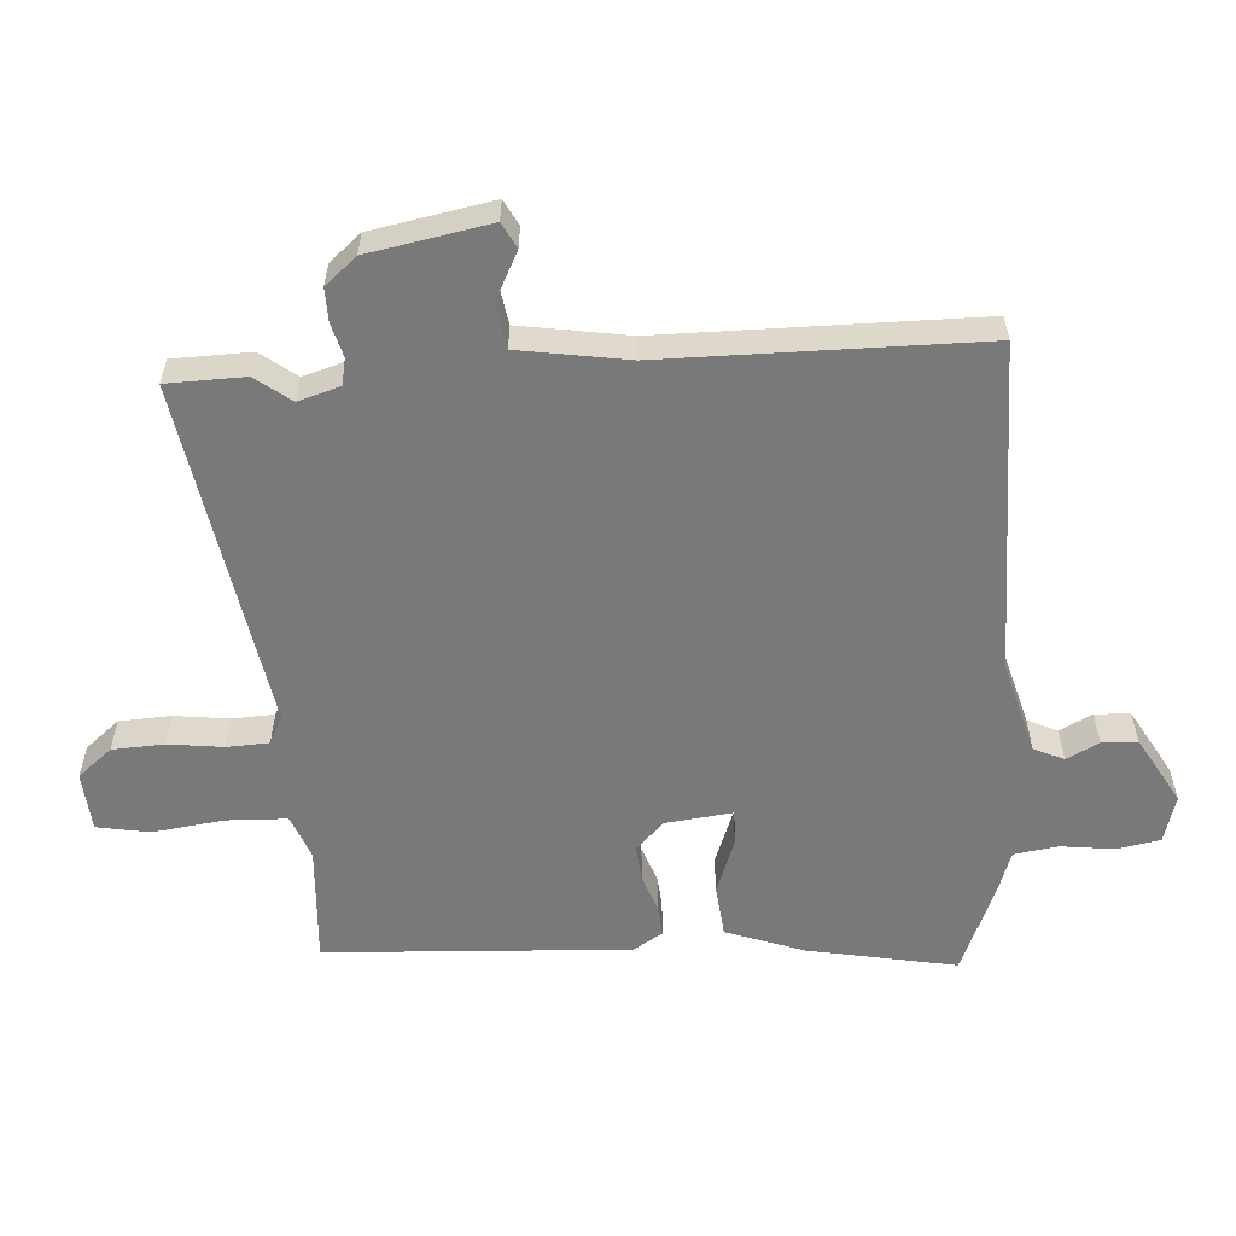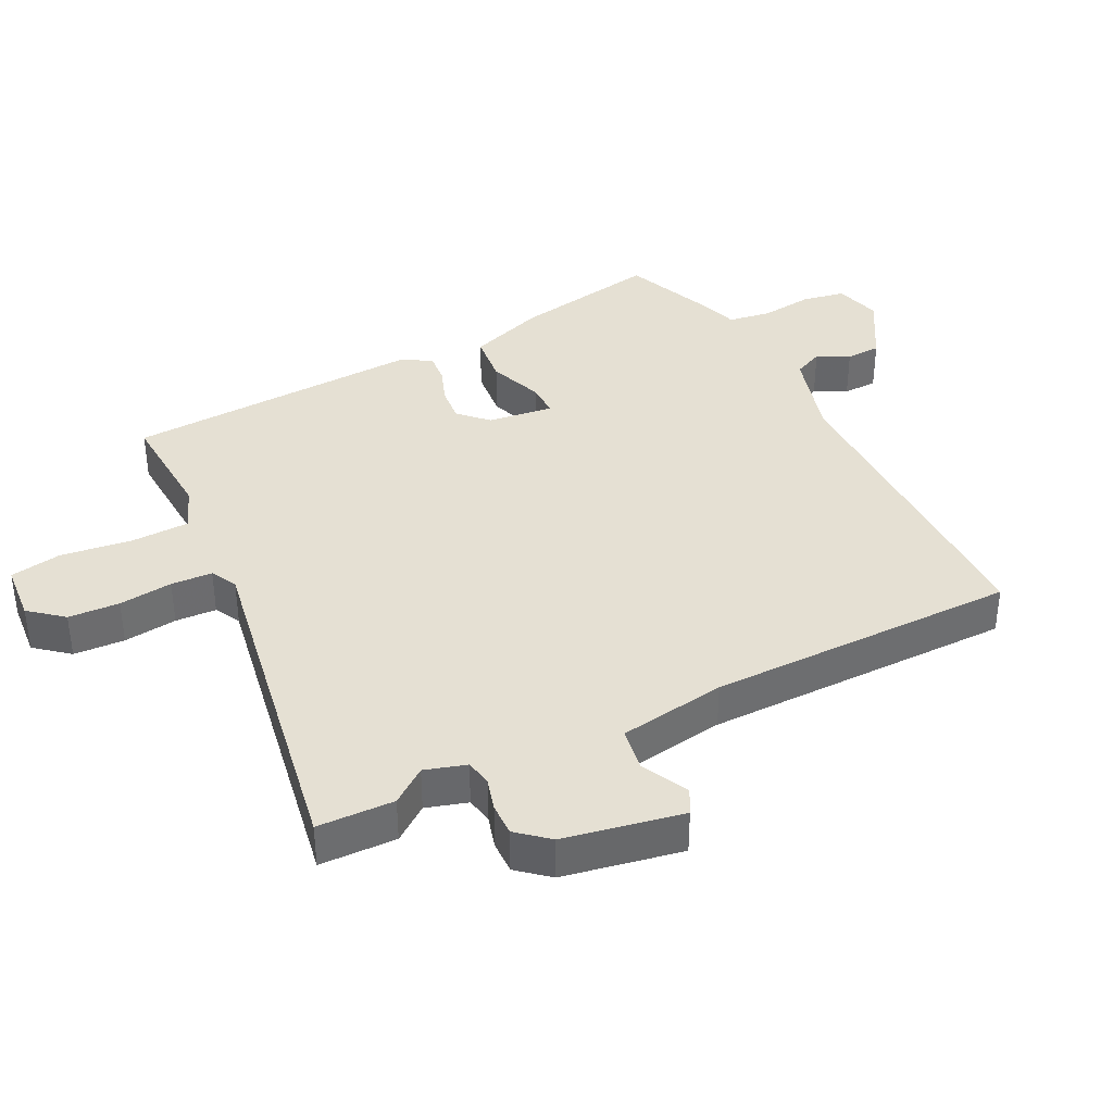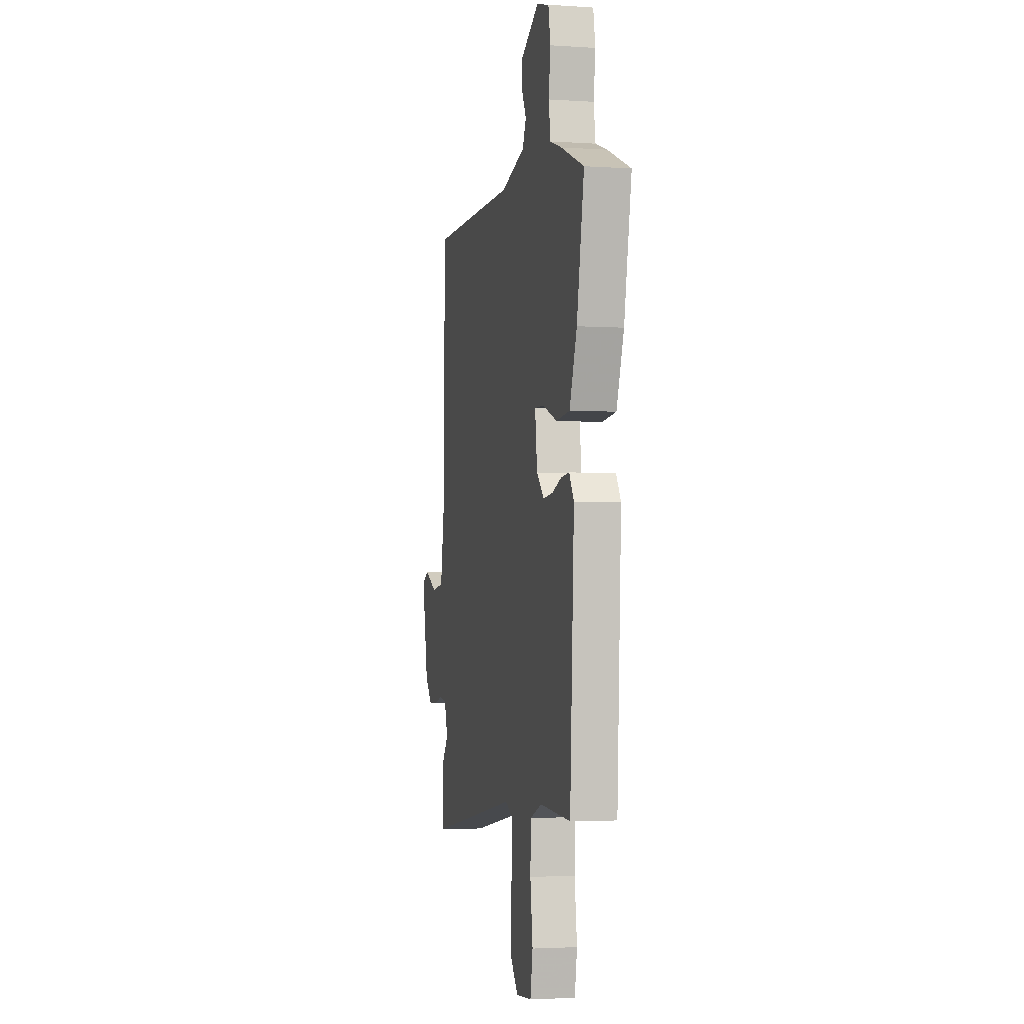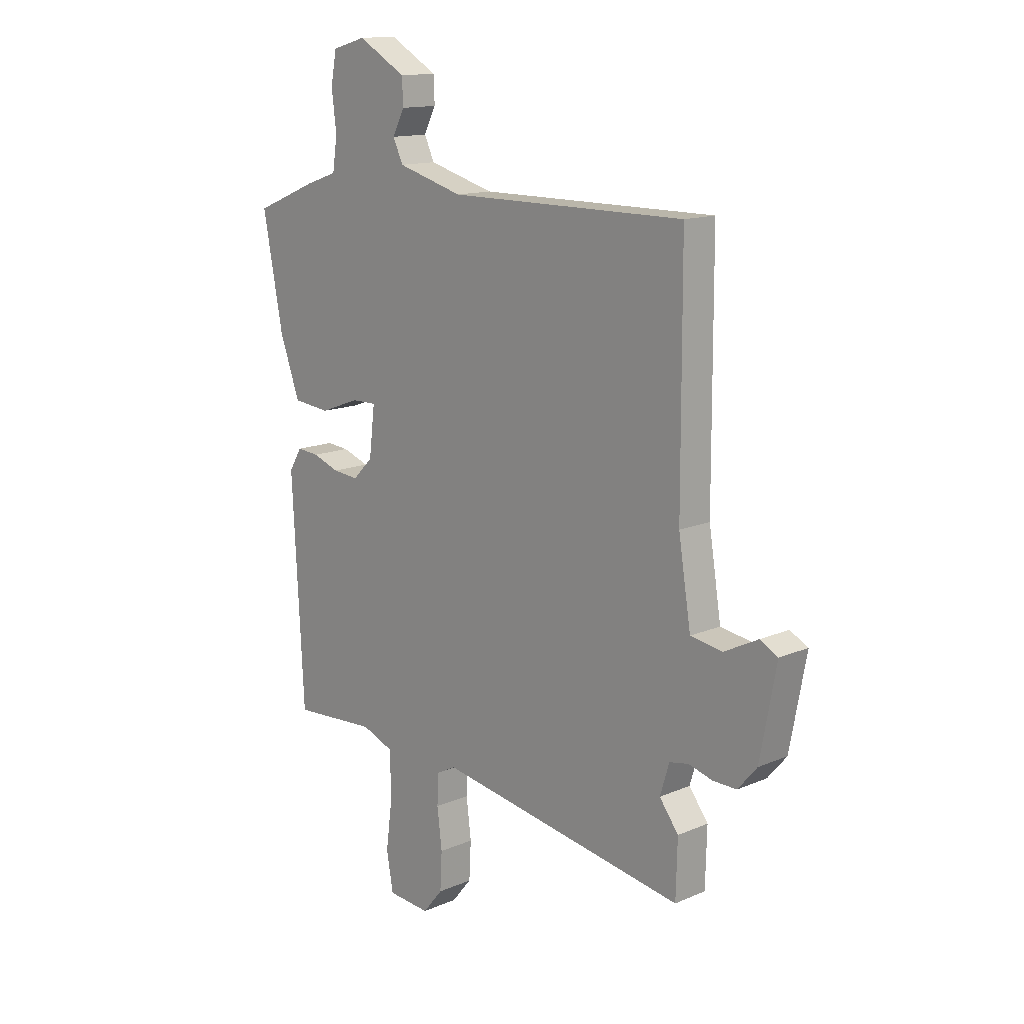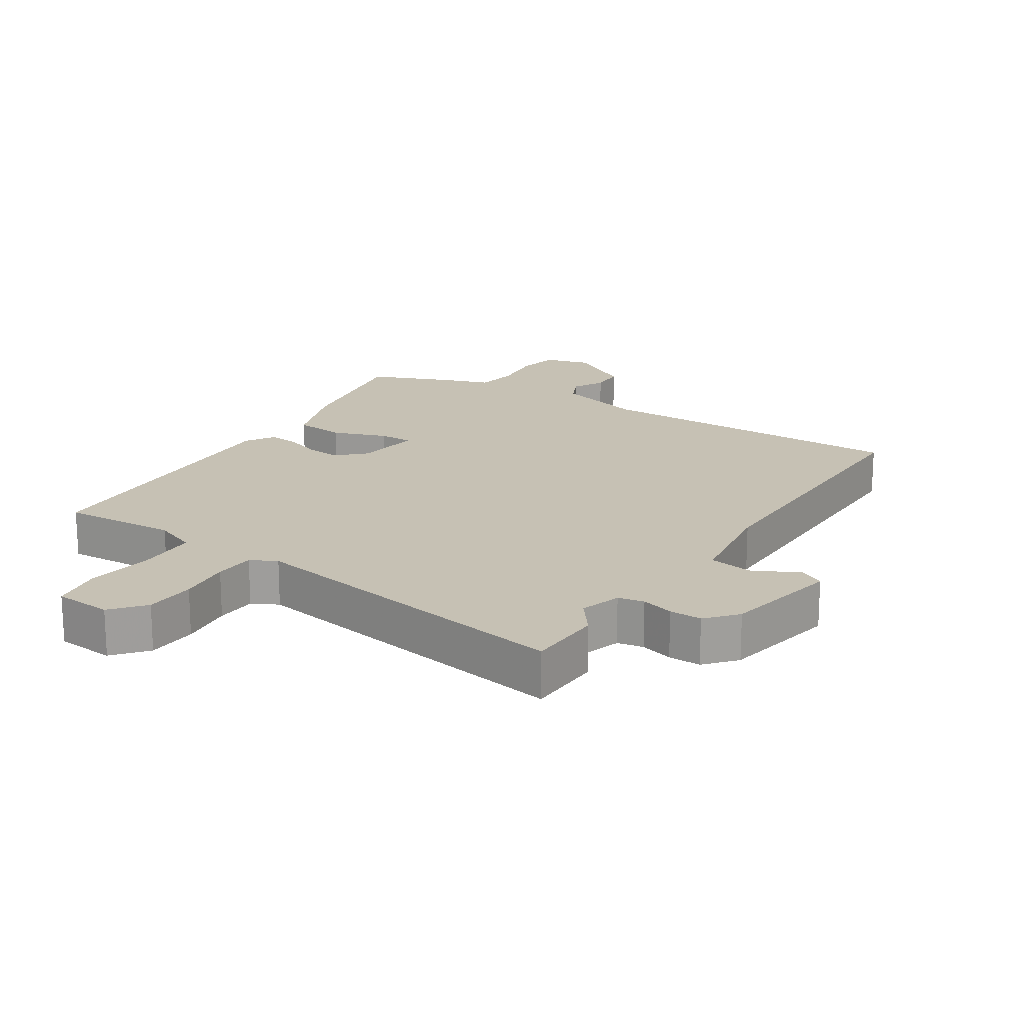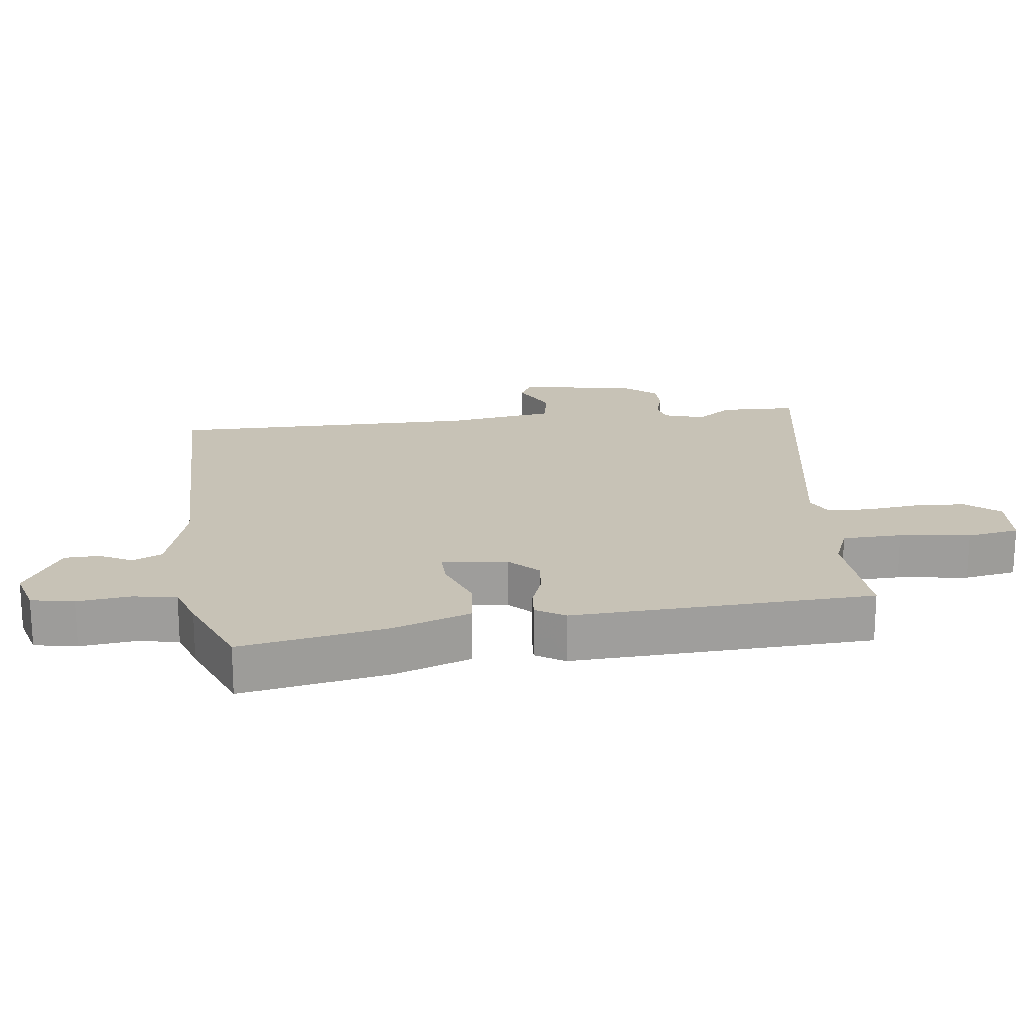
<metadata>
{"format":"obj","ext":"obj","renderer":"f3d","projection":"perspective","resolution":1024,"background":"white","views":[{"elev":-57.8,"azim":-86.3,"up":"+Y"},{"elev":38.0,"azim":-116.5,"up":"+Y"},{"elev":-2.9,"azim":77.1,"up":"+Z"},{"elev":13.9,"azim":-133.6,"up":"+Z"},{"elev":18.6,"azim":-146.9,"up":"+Y"},{"elev":19.3,"azim":83.2,"up":"+Y"}]}
</metadata>
<code>
v 0.44 0.07 -0.491
v 0.263 0.07 -0.48
v 0.197 0.07 -0.506
v 0.194 0.07 -0.596
v 0.208 0.07 -0.703
v 0.194 0.07 -0.782
v 0.105 0.07 -0.789
v 0.063 0.07 -0.738
v 0.059 0.07 -0.66
v 0.069 0.07 -0.578
v 0.066 0.07 -0.515
v 0.026 0.07 -0.494
v -0.498 0.07 -0.583
v -0.501 0.07 -0.466
v -0.461 0.07 -0.413
v -0.48 0.07 -0.35
v -0.52 0.07 -0.342
v -0.57 0.07 -0.356
v -0.62 0.07 -0.357
v -0.66 0.07 -0.31
v -0.694 0.07 -0.129
v -0.656 0.07 -0.109
v -0.585 0.07 -0.145
v -0.518 0.07 -0.134
v -0.492 0.07 0.029
v -0.49 0.07 0.502
v 0.006 0.07 0.501
v 0.144 0.07 0.54
v 0.165 0.07 0.585
v 0.14 0.07 0.634
v 0.142 0.07 0.687
v 0.243 0.07 0.745
v 0.314 0.07 0.725
v 0.326 0.07 0.66
v 0.316 0.07 0.58
v 0.326 0.07 0.514
v 0.393 0.07 0.491
v 0.524 0.07 0.437
v 0.482 0.07 0.215
v 0.44 0.07 0.098
v 0.362 0.07 0.09
v 0.279 0.07 0.121
v 0.227 0.07 0.122
v 0.239 0.07 0.022
v 0.281 0.07 -0.02
v 0.335 0.07 -0.015
v 0.391 0.07 0.005
v 0.437 0.07 0.009
v 0.464 0.07 -0.035
v 0.44 0 -0.491
v 0.263 0 -0.48
v 0.197 0 -0.506
v 0.194 0 -0.596
v 0.208 0 -0.703
v 0.194 0 -0.782
v 0.105 0 -0.789
v 0.063 0 -0.738
v 0.059 0 -0.66
v 0.069 0 -0.578
v 0.066 0 -0.515
v 0.026 0 -0.494
v -0.498 0 -0.583
v -0.501 0 -0.466
v -0.461 0 -0.413
v -0.48 0 -0.35
v -0.52 0 -0.342
v -0.57 0 -0.356
v -0.62 0 -0.357
v -0.66 0 -0.31
v -0.694 0 -0.129
v -0.656 0 -0.109
v -0.585 0 -0.145
v -0.518 0 -0.134
v -0.492 0 0.029
v -0.49 0 0.502
v 0.006 0 0.501
v 0.144 0 0.54
v 0.165 0 0.585
v 0.14 0 0.634
v 0.142 0 0.687
v 0.243 0 0.745
v 0.314 0 0.725
v 0.326 0 0.66
v 0.316 0 0.58
v 0.326 0 0.514
v 0.393 0 0.491
v 0.524 0 0.437
v 0.482 0 0.215
v 0.44 0 0.098
v 0.362 0 0.09
v 0.279 0 0.121
v 0.227 0 0.122
v 0.239 0 0.022
v 0.281 0 -0.02
v 0.335 0 -0.015
v 0.391 0 0.005
v 0.437 0 0.009
v 0.464 0 -0.035
f 46 47 48 49
f 45 46 49 1
f 44 45 1 2
f 43 44 2 3
f 39 40 41 42
f 39 42 43
f 36 37 38 39
f 36 39 43
f 35 36 43
f 34 35 43
f 33 34 43
f 32 33 43
f 29 30 31 32
f 28 29 32 43
f 27 28 43 3
f 25 26 27 3
f 20 21 22 23
f 20 23 24
f 17 18 19 20
f 16 17 20 24
f 15 16 24 25
f 12 13 14 15
f 7 8 9 10
f 7 10 11
f 4 5 6 7
f 4 7 11
f 3 4 11
f 12 15 25 3
f 3 11 12
f 98 97 96 95
f 50 98 95 94
f 51 50 94 93
f 52 51 93 92
f 91 90 89 88
f 92 91 88
f 88 87 86 85
f 92 88 85
f 92 85 84
f 92 84 83
f 92 83 82
f 92 82 81
f 81 80 79 78
f 92 81 78 77
f 52 92 77 76
f 52 76 75 74
f 72 71 70 69
f 73 72 69
f 69 68 67 66
f 73 69 66 65
f 74 73 65 64
f 64 63 62 61
f 59 58 57 56
f 60 59 56
f 56 55 54 53
f 60 56 53
f 60 53 52
f 52 74 64 61
f 61 60 52
f 1 50 51 2
f 2 51 52 3
f 3 52 53 4
f 4 53 54 5
f 5 54 55 6
f 6 55 56 7
f 7 56 57 8
f 8 57 58 9
f 9 58 59 10
f 10 59 60 11
f 11 60 61 12
f 12 61 62 13
f 13 62 63 14
f 14 63 64 15
f 15 64 65 16
f 16 65 66 17
f 17 66 67 18
f 18 67 68 19
f 19 68 69 20
f 20 69 70 21
f 21 70 71 22
f 22 71 72 23
f 23 72 73 24
f 24 73 74 25
f 25 74 75 26
f 26 75 76 27
f 27 76 77 28
f 28 77 78 29
f 29 78 79 30
f 30 79 80 31
f 31 80 81 32
f 32 81 82 33
f 33 82 83 34
f 34 83 84 35
f 35 84 85 36
f 36 85 86 37
f 37 86 87 38
f 38 87 88 39
f 39 88 89 40
f 40 89 90 41
f 41 90 91 42
f 42 91 92 43
f 43 92 93 44
f 44 93 94 45
f 45 94 95 46
f 46 95 96 47
f 47 96 97 48
f 48 97 98 49
f 49 98 50 1

</code>
